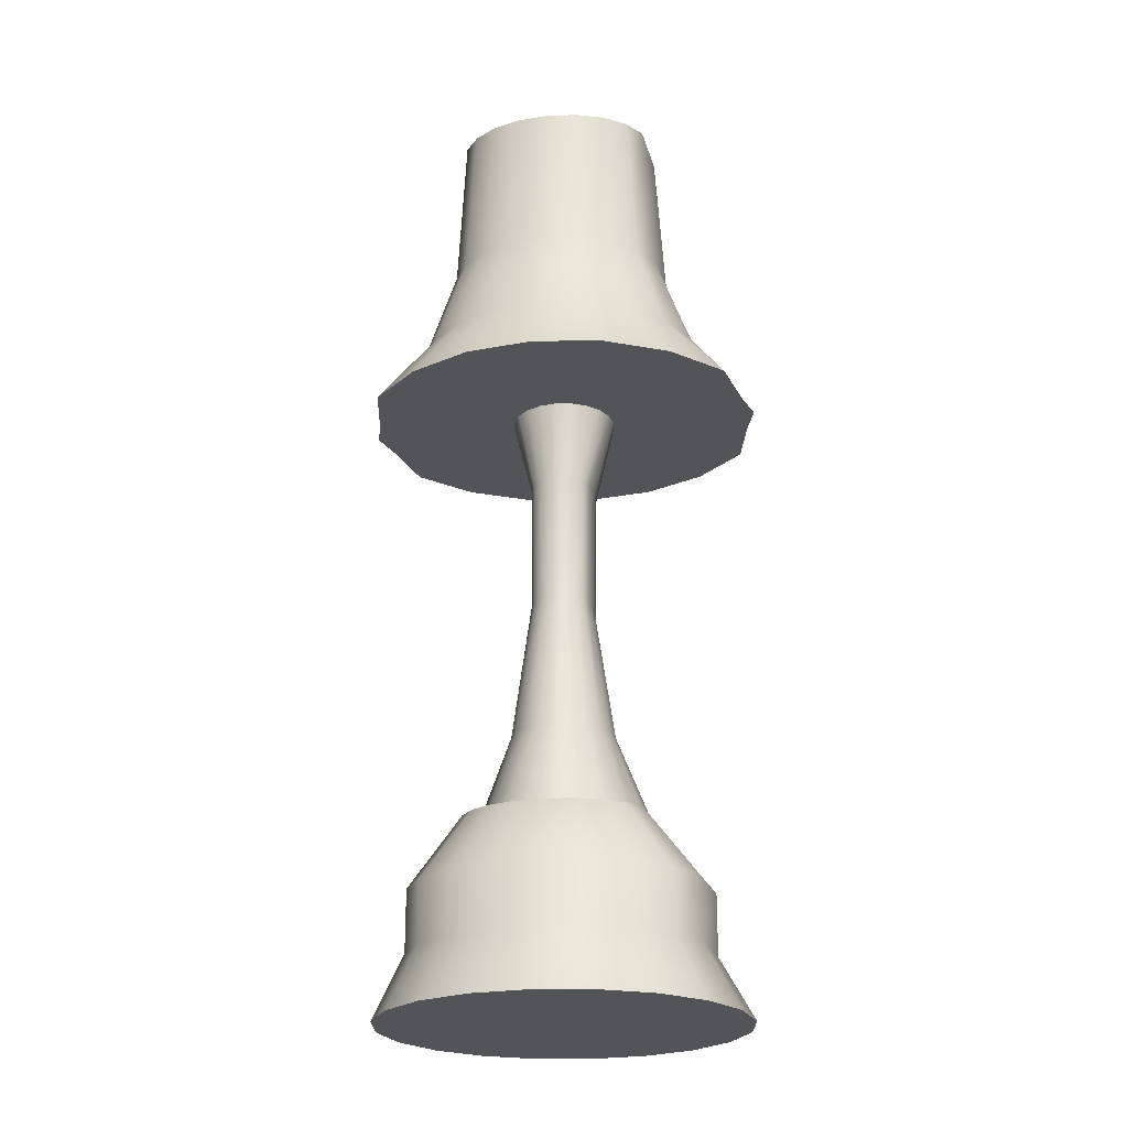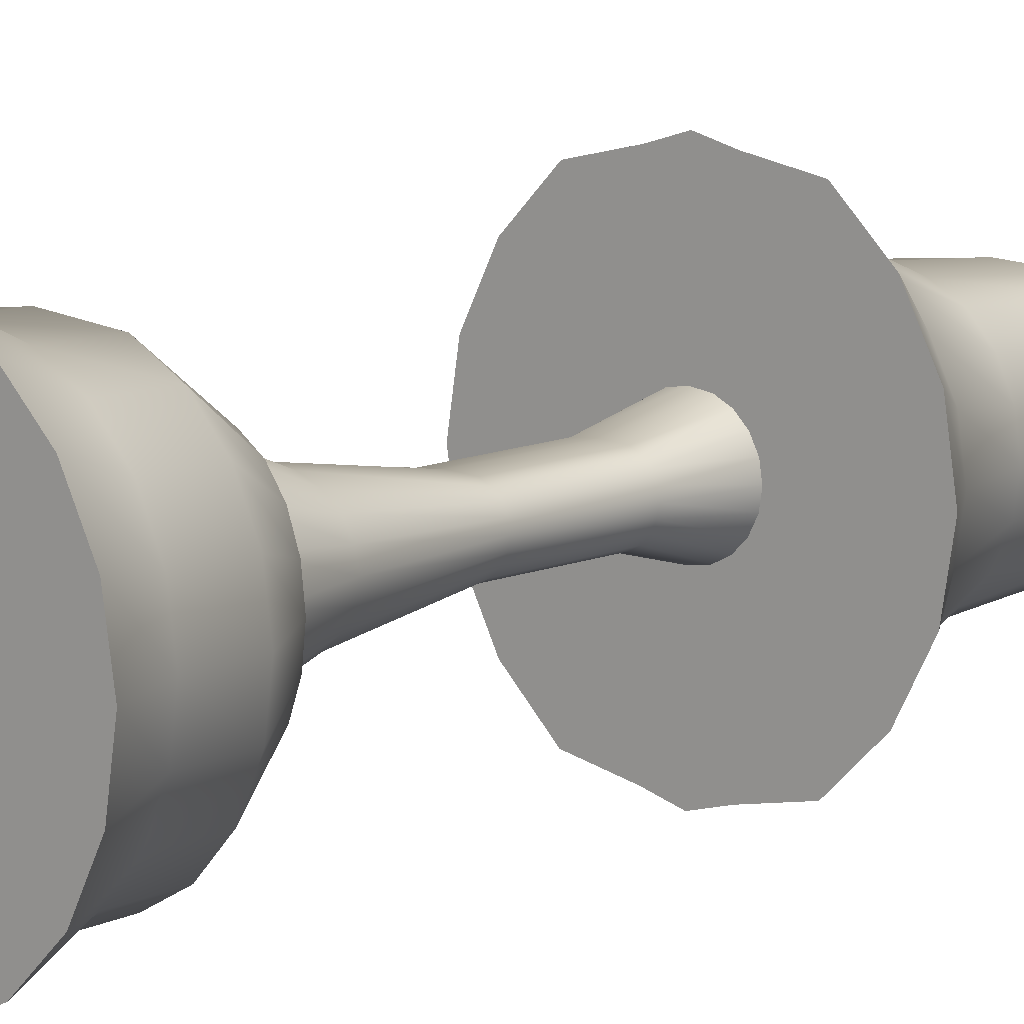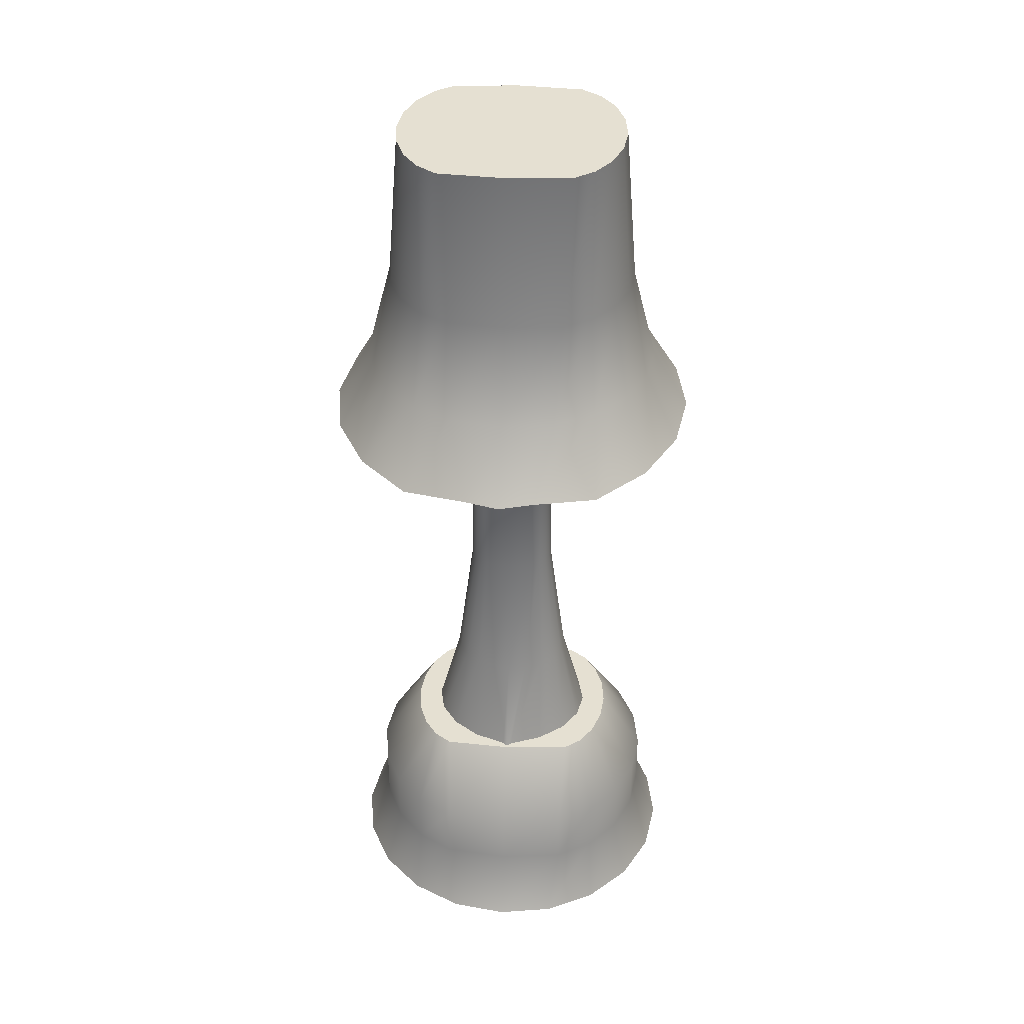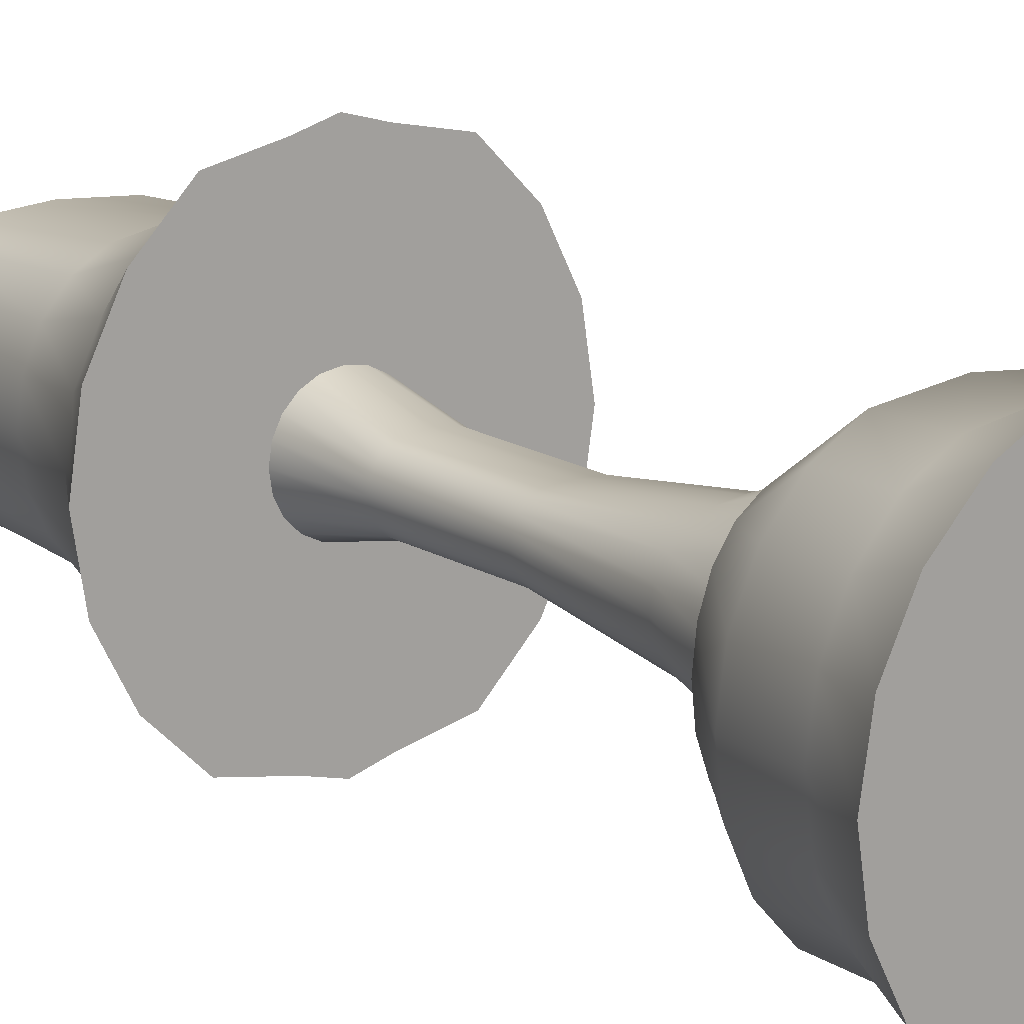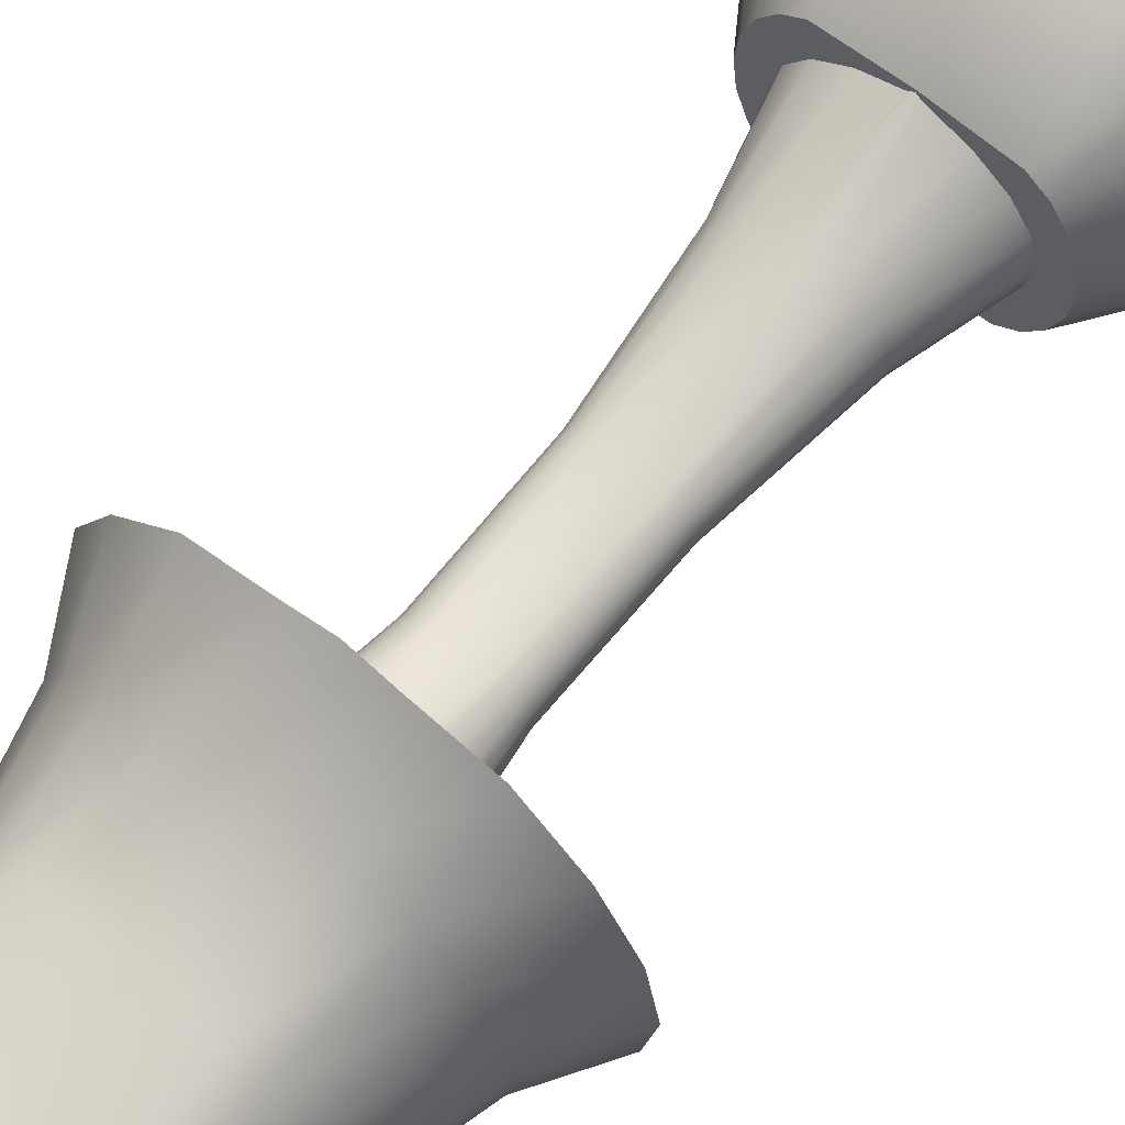
<metadata>
{"format":"obj","ext":"obj","renderer":"f3d","projection":"perspective","resolution":1024,"background":"white","views":[{"elev":-22.9,"azim":-80.7,"up":"+Y"},{"elev":10.1,"azim":40.6,"up":"+Z"},{"elev":37.6,"azim":4.0,"up":"+Y"},{"elev":15.9,"azim":-38.1,"up":"+Z"},{"elev":66.9,"azim":-141.0,"up":"+Z"}]}
</metadata>
<code>
g default
v 1.098 0 -0.3567
v 0.9339 0 -0.6785
v 0.6785 0 -0.9339
v 0.3567 0 -1.098
v 0 0 -1.154
v -0.3567 0 -1.098
v -0.6785 0 -0.9339
v -0.9339 0 -0.6785
v -1.098 0 -0.3567
v -1.154 0 0
v -1.098 0 0.3567
v -0.9339 0 0.6785
v -0.6785 0 0.9339
v -0.3567 0 1.098
v -0 0 1.154
v 0.3567 0 1.098
v 0.6785 0 0.9339
v 0.9339 0 0.6785
v 1.098 0 0.3567
v 1.154 0 0
v 0.9559 0.7738 -0.2891
v 0.8366 0.7738 -0.5499
v 0.6509 0.7738 -0.7569
v 0.4168 0.7738 -0.8898
v 0 0.7738 -0.9356
v -0.4168 0.7738 -0.8898
v -0.6509 0.7738 -0.7569
v -0.8366 0.7738 -0.5499
v -0.9559 0.7738 -0.2891
v -0.997 0.7738 -0
v -0.9559 0.7738 0.2891
v -0.8366 0.7738 0.5499
v -0.6509 0.7738 0.7569
v -0.4168 0.7738 0.8898
v -0 0.7738 0.9356
v 0.4168 0.7738 0.8898
v 0.6509 0.7738 0.7569
v 0.8366 0.7738 0.5499
v 0.9559 0.7738 0.2891
v 0.997 0.7738 -0
v 0 0 0
v 0.4168 0.3869 0.8898
v -0 0.3869 0.9356
v -0.4168 0.3869 0.8898
v -0.6509 0.3869 0.7569
v -0.8366 0.3869 0.5499
v -0.9559 0.3869 0.2891
v -0.997 0.3869 -0
v -0.9559 0.3869 -0.2891
v -0.8366 0.3869 -0.5499
v -0.6509 0.3869 -0.7569
v -0.4168 0.3869 -0.8898
v 0 0.3869 -0.9356
v 0.4168 0.3869 -0.8898
v 0.6509 0.3869 -0.7569
v 0.8366 0.3869 -0.5499
v 0.9559 0.3869 -0.2891
v 0.997 0.3869 -0
v 0.9559 0.3869 0.2891
v 0.8366 0.3869 0.5499
v 0.6509 0.3869 0.7569
v 0.6942 1.208 -0.1794
v 0.637 1.208 -0.3412
v 0 1.208 -0
v 0.548 1.208 -0.4696
v 0.4358 1.208 -0.552
v 0 1.208 -0.5805
v -0.4358 1.208 -0.552
v -0.548 1.208 -0.4696
v -0.637 1.208 -0.3412
v -0.6942 1.208 -0.1794
v -0.7139 1.208 -0
v -0.6942 1.208 0.1794
v -0.637 1.208 0.3412
v -0.548 1.208 0.4696
v -0.4358 1.208 0.552
v -0 1.208 0.5805
v 0.4358 1.208 0.552
v 0.548 1.208 0.4696
v 0.637 1.208 0.3412
v 0.6942 1.208 0.1794
v 0.7139 1.208 -0
g pCylinder1
f 1 2 56 57
f 2 3 55 56
f 3 4 54 55
f 4 5 53 54
f 5 6 52 53
f 6 7 51 52
f 7 8 50 51
f 8 9 49 50
f 9 10 48 49
f 10 11 47 48
f 11 12 46 47
f 12 13 45 46
f 13 14 44 45
f 14 15 43 44
f 15 16 42 43
f 16 17 61 42
f 17 18 60 61
f 18 19 59 60
f 19 20 58 59
f 20 1 57 58
f 2 1 41
f 3 2 41
f 4 3 41
f 5 4 41
f 6 5 41
f 7 6 41
f 8 7 41
f 9 8 41
f 10 9 41
f 11 10 41
f 12 11 41
f 13 12 41
f 14 13 41
f 15 14 41
f 16 15 41
f 17 16 41
f 18 17 41
f 19 18 41
f 20 19 41
f 1 20 41
f 62 63 64
f 63 65 64
f 65 66 64
f 66 67 64
f 67 68 64
f 68 69 64
f 69 70 64
f 70 71 64
f 71 72 64
f 72 73 64
f 73 74 64
f 74 75 64
f 75 76 64
f 76 77 64
f 77 78 64
f 78 79 64
f 79 80 64
f 80 81 64
f 81 82 64
f 82 62 64
f 43 42 36 35
f 44 43 35 34
f 45 44 34 33
f 46 45 33 32
f 47 46 32 31
f 48 47 31 30
f 49 48 30 29
f 50 49 29 28
f 51 50 28 27
f 52 51 27 26
f 53 52 26 25
f 54 53 25 24
f 55 54 24 23
f 56 55 23 22
f 57 56 22 21
f 58 57 21 40
f 59 58 40 39
f 60 59 39 38
f 61 60 38 37
f 42 61 37 36
f 21 22 63 62
f 22 23 65 63
f 23 24 66 65
f 24 25 67 66
f 25 26 68 67
f 26 27 69 68
f 27 28 70 69
f 28 29 71 70
f 29 30 72 71
f 30 31 73 72
f 31 32 74 73
f 32 33 75 74
f 33 34 76 75
f 34 35 77 76
f 35 36 78 77
f 36 37 79 78
f 37 38 80 79
f 38 39 81 80
f 39 40 82 81
f 40 21 62 82
g default
v 0.5159 1.201 -0.1754
v 0.4084 1.201 -0.3337
v 0.2409 1.201 -0.4593
v 0.02983 1.201 -0.5399
v 0 1.201 -0.5677
v -0.02983 1.201 -0.5399
v -0.2409 1.201 -0.4593
v -0.4084 1.201 -0.3337
v -0.5159 1.201 -0.1754
v -0.5529 1.201 0
v -0.5159 1.201 0.1754
v -0.4084 1.201 0.3337
v -0.2409 1.201 0.4593
v -0.02983 1.201 0.5399
v -0 1.201 0.5677
v 0.02983 1.201 0.5399
v 0.2409 1.201 0.4593
v 0.4084 1.201 0.3337
v 0.5159 1.201 0.1754
v 0.5529 1.201 0
v 0.2662 3.486 -0.06286
v 0.2373 3.486 -0.1196
v 0.1923 3.486 -0.1646
v 0.1356 3.486 -0.1935
v 0 3.486 -0.2034
v -0.1356 3.486 -0.1935
v -0.1923 3.486 -0.1646
v -0.2373 3.486 -0.1196
v -0.2662 3.486 -0.06286
v -0.2761 3.486 -0
v -0.2662 3.486 0.06286
v -0.2373 3.486 0.1196
v -0.1923 3.486 0.1646
v -0.1356 3.486 0.1935
v -0 3.486 0.2034
v 0.1356 3.486 0.1935
v 0.1923 3.486 0.1646
v 0.2373 3.486 0.1196
v 0.2662 3.486 0.06286
v 0.2761 3.486 -0
v 0 1.486 0
v 0.3207 1.788 0.1947
v 0.2329 1.788 0.2679
v 0.1222 1.788 0.315
v -0 1.788 0.3312
v -0.1222 1.788 0.315
v -0.2329 1.788 0.2679
v -0.3207 1.788 0.1947
v -0.3771 1.788 0.1023
v -0.3965 1.788 -0
v -0.3771 1.788 -0.1023
v -0.3207 1.788 -0.1947
v -0.2329 1.788 -0.2679
v -0.1222 1.788 -0.315
v 0 1.788 -0.3312
v 0.1222 1.788 -0.315
v 0.2329 1.788 -0.2679
v 0.3207 1.788 -0.1947
v 0.3771 1.788 -0.1023
v 0.3965 1.788 -0
v 0.3771 1.788 0.1023
v 0.2467 2.661 0.1145
v 0.2015 2.661 0.1576
v 0.1445 2.661 0.1853
v -0 2.661 0.1949
v -0.1445 2.661 0.1853
v -0.2015 2.661 0.1576
v -0.2467 2.661 0.1145
v -0.2757 2.661 0.06021
v -0.2857 2.661 -0
v -0.2757 2.661 -0.06021
v -0.2467 2.661 -0.1145
v -0.2015 2.661 -0.1576
v -0.1445 2.661 -0.1853
v 0 2.661 -0.1949
v 0.1445 2.661 -0.1853
v 0.2015 2.661 -0.1576
v 0.2467 2.661 -0.1145
v 0.2757 2.661 -0.06021
v 0.2857 2.661 -0
v 0.2757 2.661 0.06021
v 0.3318 4.052 -0.1078
v 0.2822 4.052 -0.205
v 0 4.052 -0
v 0.205 4.052 -0.2822
v 0.1078 4.052 -0.3318
v 0 4.052 -0.3488
v -0.1078 4.052 -0.3318
v -0.205 4.052 -0.2822
v -0.2822 4.052 -0.205
v -0.3318 4.052 -0.1078
v -0.3488 4.052 0
v -0.3318 4.052 0.1078
v -0.2822 4.052 0.205
v -0.205 4.052 0.2822
v -0.1078 4.052 0.3318
v -0 4.052 0.3488
v 0.1078 4.052 0.3318
v 0.205 4.052 0.2822
v 0.2822 4.052 0.205
v 0.3318 4.052 0.1078
v 0.3488 4.052 0
g pCylinder1 pCylinder2
f 83 84 140 141
f 84 85 139 140
f 85 86 138 139
f 86 87 137 138
f 87 88 136 137
f 88 89 135 136
f 89 90 134 135
f 90 91 133 134
f 91 92 132 133
f 92 93 131 132
f 93 94 130 131
f 94 95 129 130
f 95 96 128 129
f 96 97 127 128
f 97 98 126 127
f 98 99 125 126
f 99 100 124 125
f 100 101 143 124
f 101 102 142 143
f 102 83 141 142
f 84 83 123
f 85 84 123
f 86 85 123
f 87 86 123
f 88 87 123
f 89 88 123
f 90 89 123
f 91 90 123
f 92 91 123
f 93 92 123
f 94 93 123
f 95 94 123
f 96 95 123
f 97 96 123
f 98 97 123
f 99 98 123
f 100 99 123
f 101 100 123
f 102 101 123
f 83 102 123
f 164 165 166
f 165 167 166
f 167 168 166
f 168 169 166
f 169 170 166
f 170 171 166
f 171 172 166
f 172 173 166
f 173 174 166
f 174 175 166
f 175 176 166
f 176 177 166
f 177 178 166
f 178 179 166
f 179 180 166
f 180 181 166
f 181 182 166
f 182 183 166
f 183 184 166
f 184 164 166
f 125 124 144 145
f 126 125 145 146
f 127 126 146 147
f 128 127 147 148
f 129 128 148 149
f 130 129 149 150
f 131 130 150 151
f 132 131 151 152
f 133 132 152 153
f 134 133 153 154
f 135 134 154 155
f 136 135 155 156
f 137 136 156 157
f 138 137 157 158
f 139 138 158 159
f 140 139 159 160
f 141 140 160 161
f 142 141 161 162
f 143 142 162 163
f 124 143 163 144
f 145 144 120 119
f 146 145 119 118
f 147 146 118 117
f 148 147 117 116
f 149 148 116 115
f 150 149 115 114
f 151 150 114 113
f 152 151 113 112
f 153 152 112 111
f 154 153 111 110
f 155 154 110 109
f 156 155 109 108
f 157 156 108 107
f 158 157 107 106
f 159 158 106 105
f 160 159 105 104
f 161 160 104 103
f 162 161 103 122
f 163 162 122 121
f 144 163 121 120
f 103 104 165 164
f 104 105 167 165
f 105 106 168 167
f 106 107 169 168
f 107 108 170 169
f 108 109 171 170
f 109 110 172 171
f 110 111 173 172
f 111 112 174 173
f 112 113 175 174
f 113 114 176 175
f 114 115 177 176
f 115 116 178 177
f 116 117 179 178
f 117 118 180 179
f 118 119 181 180
f 119 120 182 181
f 120 121 183 182
f 121 122 184 183
f 122 103 164 184
g default
v 1.127 4.007 -0.434
v 0.928 4.007 -0.8255
v 0.6173 4.007 -1.136
v 0.2258 4.007 -1.216
v 0 4.007 -1.279
v -0.2258 4.007 -1.216
v -0.6173 4.007 -1.136
v -0.928 4.007 -0.8255
v -1.127 4.007 -0.434
v -1.196 4.007 0
v -1.127 4.007 0.434
v -0.928 4.007 0.8255
v -0.6173 4.007 1.136
v -0.2258 4.007 1.216
v -0 4.007 1.279
v 0.2258 4.007 1.216
v 0.6173 4.007 1.136
v 0.928 4.007 0.8255
v 1.127 4.007 0.434
v 1.196 4.007 0
v 0.7021 6.007 -0.1994
v 0.6385 6.007 -0.3792
v 0.5393 6.007 -0.5219
v 0.4144 6.007 -0.6136
v 0 6.007 -0.6451
v -0.4144 6.007 -0.6136
v -0.5393 6.007 -0.5219
v -0.6385 6.007 -0.3792
v -0.7021 6.007 -0.1994
v -0.724 6.007 -0
v -0.7021 6.007 0.1994
v -0.6385 6.007 0.3792
v -0.5393 6.007 0.5219
v -0.4144 6.007 0.6135
v -0 6.007 0.6451
v 0.4144 6.007 0.6135
v 0.5393 6.007 0.5219
v 0.6385 6.007 0.3792
v 0.7021 6.007 0.1994
v 0.724 6.007 -0
v 0 4.007 0
v 0 6.007 0
v -0.7862 4.414 -0.5574
v -0.5849 4.414 -0.7672
v -0.3312 4.414 -0.9019
v 0 4.414 -0.9483
v 0.3312 4.414 -0.9019
v 0.5849 4.414 -0.7672
v 0.7862 4.414 -0.5574
v 0.9154 4.414 -0.293
v 0.96 4.414 -0
v 0.9154 4.414 0.293
v 0.7862 4.414 0.5574
v 0.5849 4.414 0.7672
v 0.3312 4.414 0.9019
v -0 4.414 0.9483
v -0.3312 4.414 0.9019
v -0.5849 4.414 0.7672
v -0.7862 4.414 0.5574
v -0.9154 4.414 0.293
v -0.96 4.414 -0
v -0.9154 4.414 -0.293
v 0.6849 5.006 0.419
v 0.5452 5.006 0.5767
v 0.3691 5.006 0.6779
v -0 5.006 0.7128
v -0.3691 5.006 0.6779
v -0.5452 5.006 0.5767
v -0.6849 5.006 0.419
v -0.7746 5.006 0.2203
v -0.8055 5.006 -0
v -0.7746 5.006 -0.2203
v -0.6849 5.006 -0.419
v -0.5452 5.006 -0.5767
v -0.3691 5.006 -0.6779
v 0 5.006 -0.7128
v 0.3691 5.006 -0.6779
v 0.5452 5.006 -0.5767
v 0.6849 5.006 -0.419
v 0.7746 5.006 -0.2203
v 0.8055 5.006 -0
v 0.7746 5.006 0.2203
g pCylinder1 pCylinder2 pCylinder3
f 185 186 233 234
f 186 187 232 233
f 187 188 231 232
f 188 189 230 231
f 189 190 229 230
f 190 191 228 229
f 191 192 227 228
f 192 193 246 227
f 193 194 245 246
f 194 195 244 245
f 195 196 243 244
f 196 197 242 243
f 197 198 241 242
f 198 199 240 241
f 199 200 239 240
f 200 201 238 239
f 201 202 237 238
f 202 203 236 237
f 203 204 235 236
f 204 185 234 235
f 186 185 225
f 187 186 225
f 188 187 225
f 189 188 225
f 190 189 225
f 191 190 225
f 192 191 225
f 193 192 225
f 194 193 225
f 195 194 225
f 196 195 225
f 197 196 225
f 198 197 225
f 199 198 225
f 200 199 225
f 201 200 225
f 202 201 225
f 203 202 225
f 204 203 225
f 185 204 225
f 205 206 226
f 206 207 226
f 207 208 226
f 208 209 226
f 209 210 226
f 210 211 226
f 211 212 226
f 212 213 226
f 213 214 226
f 214 215 226
f 215 216 226
f 216 217 226
f 217 218 226
f 218 219 226
f 219 220 226
f 220 221 226
f 221 222 226
f 222 223 226
f 223 224 226
f 224 205 226
f 228 227 257 258
f 229 228 258 259
f 230 229 259 260
f 231 230 260 261
f 232 231 261 262
f 233 232 262 263
f 234 233 263 264
f 235 234 264 265
f 236 235 265 266
f 237 236 266 247
f 238 237 247 248
f 239 238 248 249
f 240 239 249 250
f 241 240 250 251
f 242 241 251 252
f 243 242 252 253
f 244 243 253 254
f 245 244 254 255
f 246 245 255 256
f 227 246 256 257
f 248 247 222 221
f 249 248 221 220
f 250 249 220 219
f 251 250 219 218
f 252 251 218 217
f 253 252 217 216
f 254 253 216 215
f 255 254 215 214
f 256 255 214 213
f 257 256 213 212
f 258 257 212 211
f 259 258 211 210
f 260 259 210 209
f 261 260 209 208
f 262 261 208 207
f 263 262 207 206
f 264 263 206 205
f 265 264 205 224
f 266 265 224 223
f 247 266 223 222

</code>
